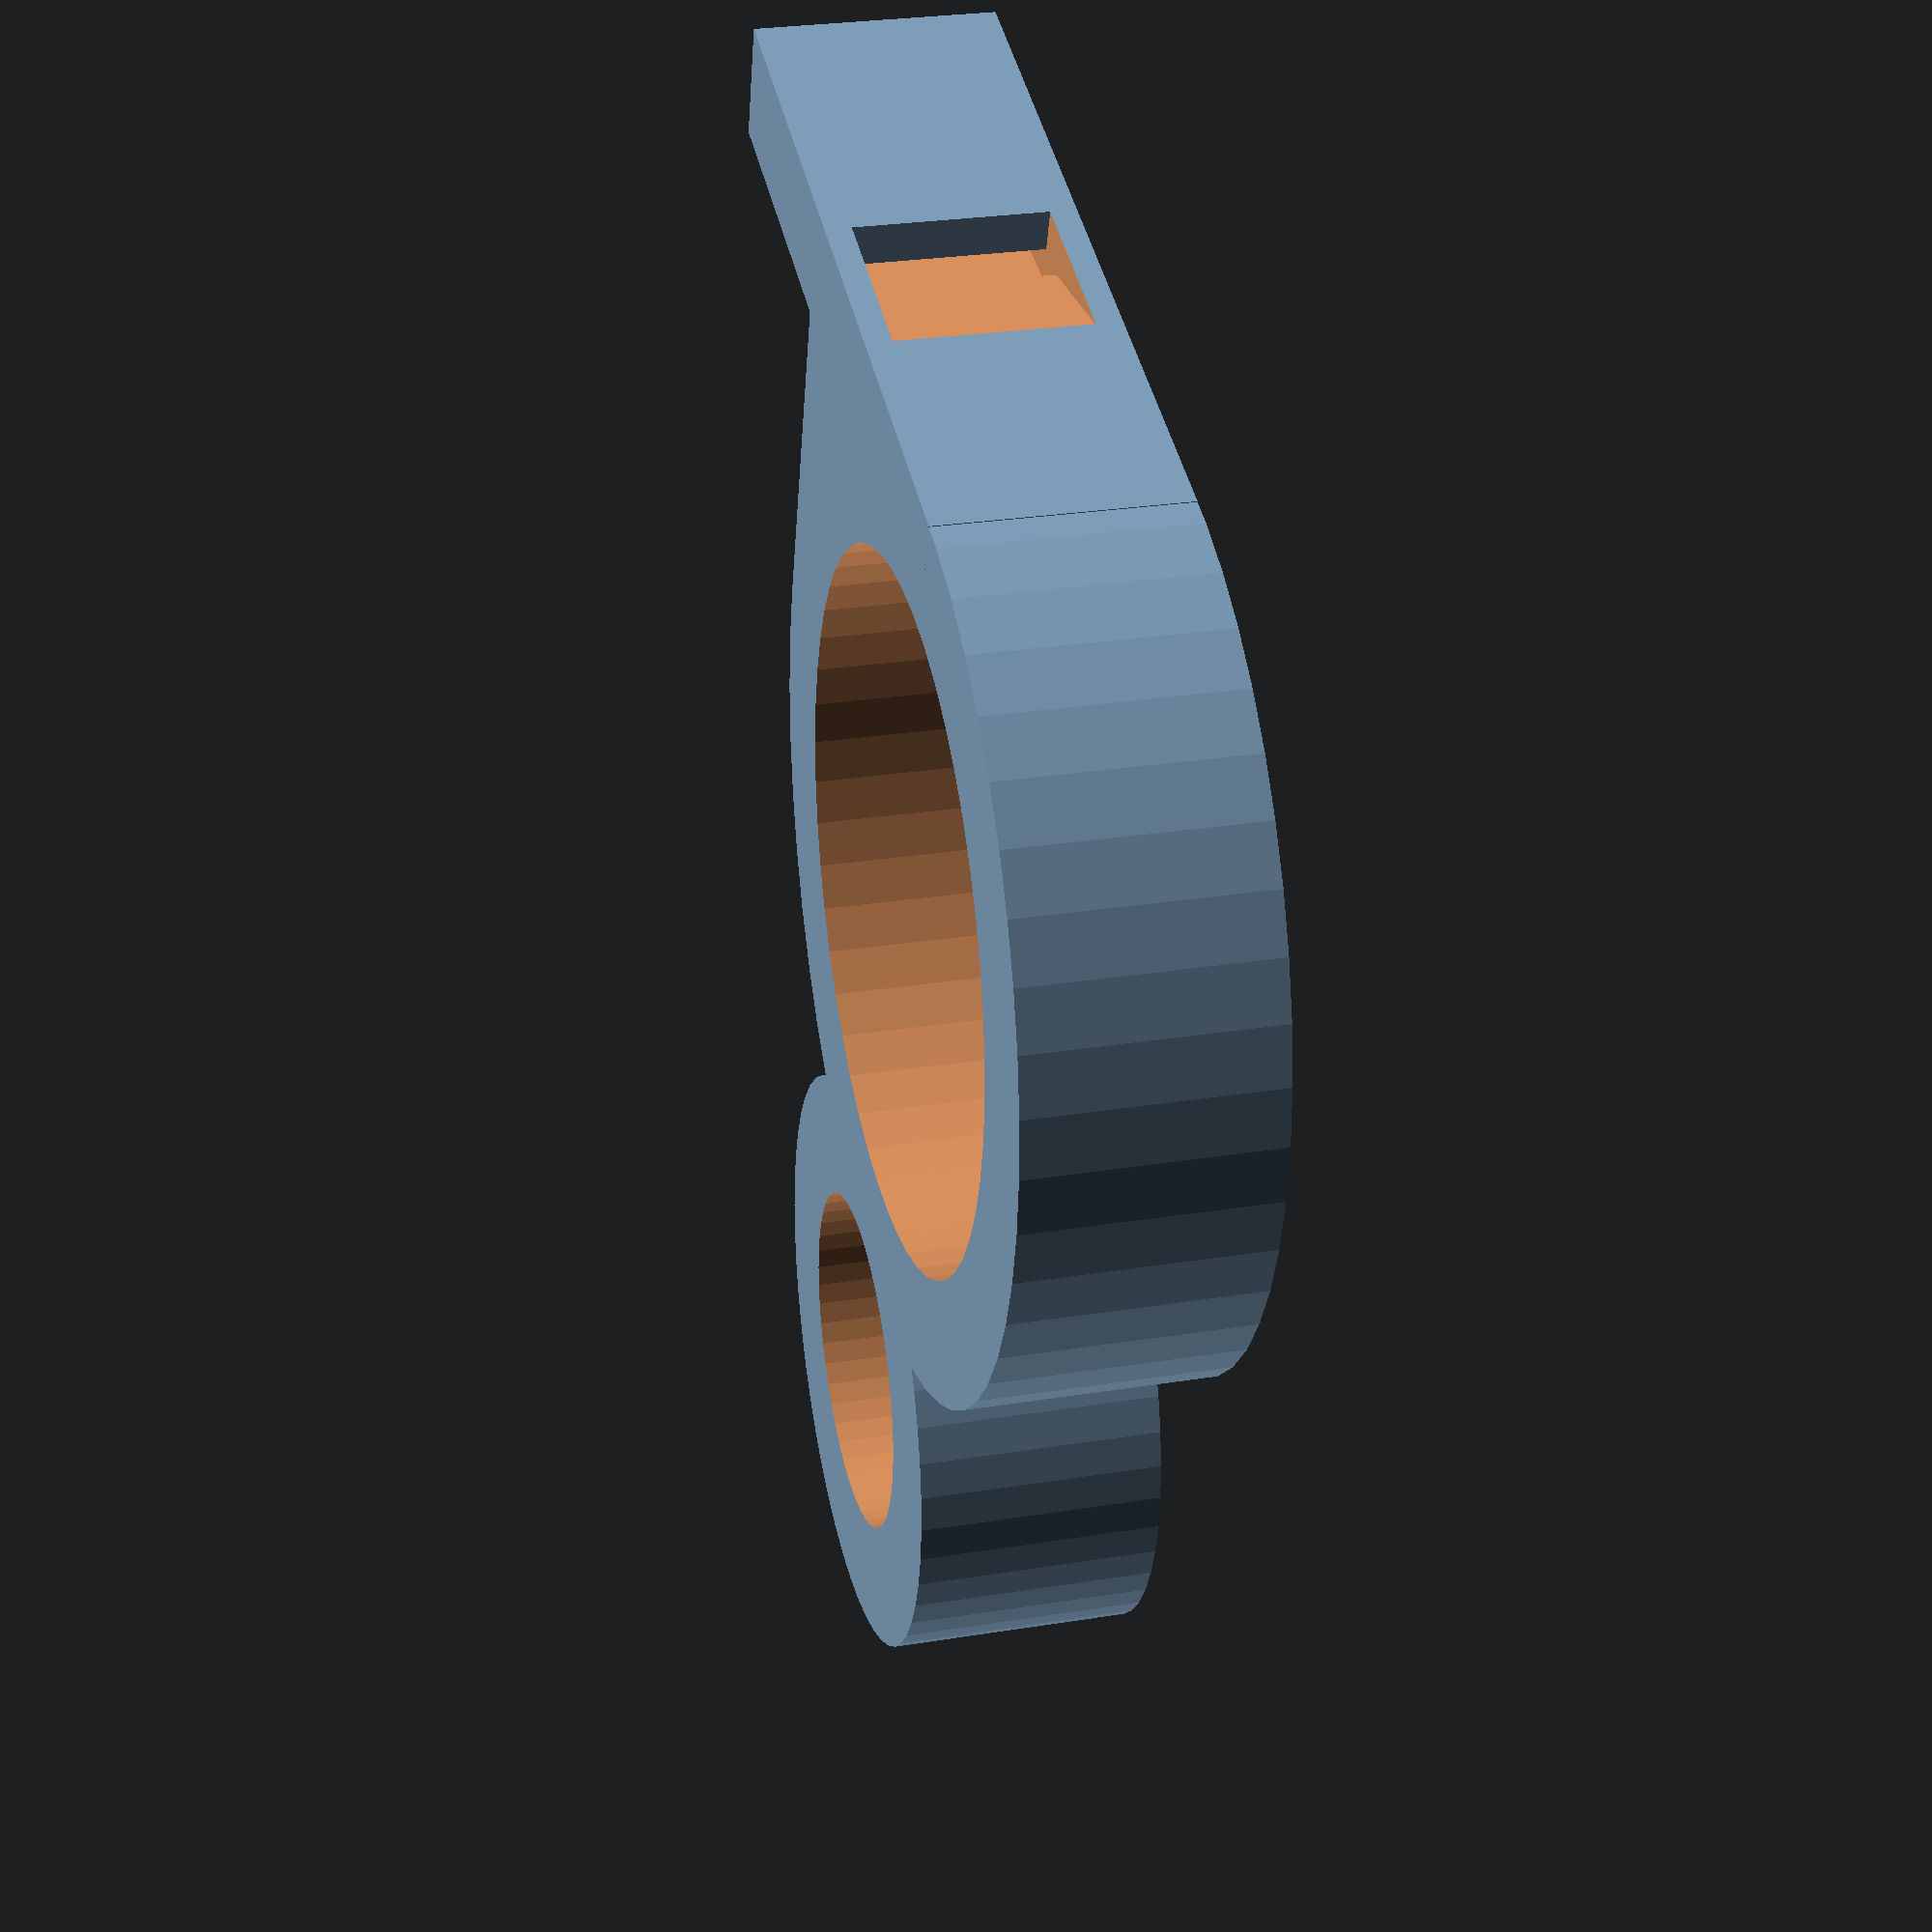
<openscad>
/* Dual Tone Whistle - Customizable */
/* 2014-10-25 Roman Hegglin */

/* [Main Settings] */
//Diameter of the first loop
dia1=54;

//Diameter of the second loop
dia2=34;

//Height
height=14;

/* [Advanced Settings] */

// The mesh resolution

mesh_resolution=50; // [20:120]


$fn=mesh_resolution; 

difference()
{
//translate([0,0,-3])
//body
union(){
//loop 1 near Mouthpiece
translate([0,dia1/2-3.5,0])
difference() {
cylinder(r=dia1/2, h=height,center=true);
cylinder(r=dia1/2-7, h=height+1,center=true);
}
//loop 2
translate([0,-dia2/2+3.5,0])
difference() {
cylinder(r=dia2/2, h=height,center=true);
cylinder(r=dia2/2-7, h=height+1,center=true);
}
//Mouthpiece
difference() {
translate([dia1/4,dia1/4*3-3.5,0])
cube(size = [dia1/2,dia1/2,height], center = true);
translate([0,dia1/2-3.5,0])
cylinder(r=dia1/2-7, h=height+1,center=true);
}

translate([(dia1/2+17)/2,dia1-7,0])
cube(size = [dia1/2+17,7,height], center = true);


}

//cavity
difference() {
union(){
//loop 1 near Mouthpiece
translate([0,dia1/2-3.5,0])
difference() {
cylinder(r=dia1/2-1, h=height-3,center=true);
cylinder(r=dia1/2-7+1, h=height+1-3,center=true);
}
//loop 2
translate([0,-dia2/2+3.5,0])
difference() {
cylinder(r=dia2/2-1, h=height-3,center=true);
cylinder(r=dia2/2-7+1, h=height+1-3,center=true);
}
//Mouthpiece
difference() {
translate([dia1/4,dia1/4*3-3.5,0])
cube(size = [dia1/2-2,dia1/2-2,height-3], center = true);
translate([0,dia1/2-3.5,0])
cylinder(r=dia1/2-7+1, h=height+1,center=true);
}

hole1 ();
hole2 ();

}
add1 ();
add2 ();
}
}

module hole1 () 
{
hull() {//blowcanal
translate([dia1/2+17,dia1-7,0])
cube(size = [0.1,5,height-3], center = true);

translate([dia1/2-2,dia1-7,0])
cube(size = [0.1,2,height-3], center = true);
}
}

module hole2 ()
{
hull() {//whislte hole
translate([dia1/2-7,dia1-3.5,0])
cube(size = [10,0.1,height-3], center = true);
translate([dia1/2-3,dia1-4-2,0])
cube(size = [2.5,0.1,height-3], center = true);
}
translate([dia1/2-3,dia1-5.5,0])
cube(size = [2.5,7-2,height-3], center = true);
}

module add1 ()
{
difference () {
hull() {
translate([dia1/4,dia1-3.5-1,0])
cube(size = [dia1/3,0.1,height-2], center = true);
translate([dia1/2-7,dia1-3.5-2.5,0])
cube(size = [7.5,0.1,height-2], center = true);
}
hole2 ();
}
}

module add2 ()
{
difference () {
translate([dia1/2-1.5,dia1-7,0])
cube(size = [1,7,height-2], center = true);

hole1 ();
}
}


</openscad>
<views>
elev=152.7 azim=162.1 roll=283.9 proj=p view=solid
</views>
